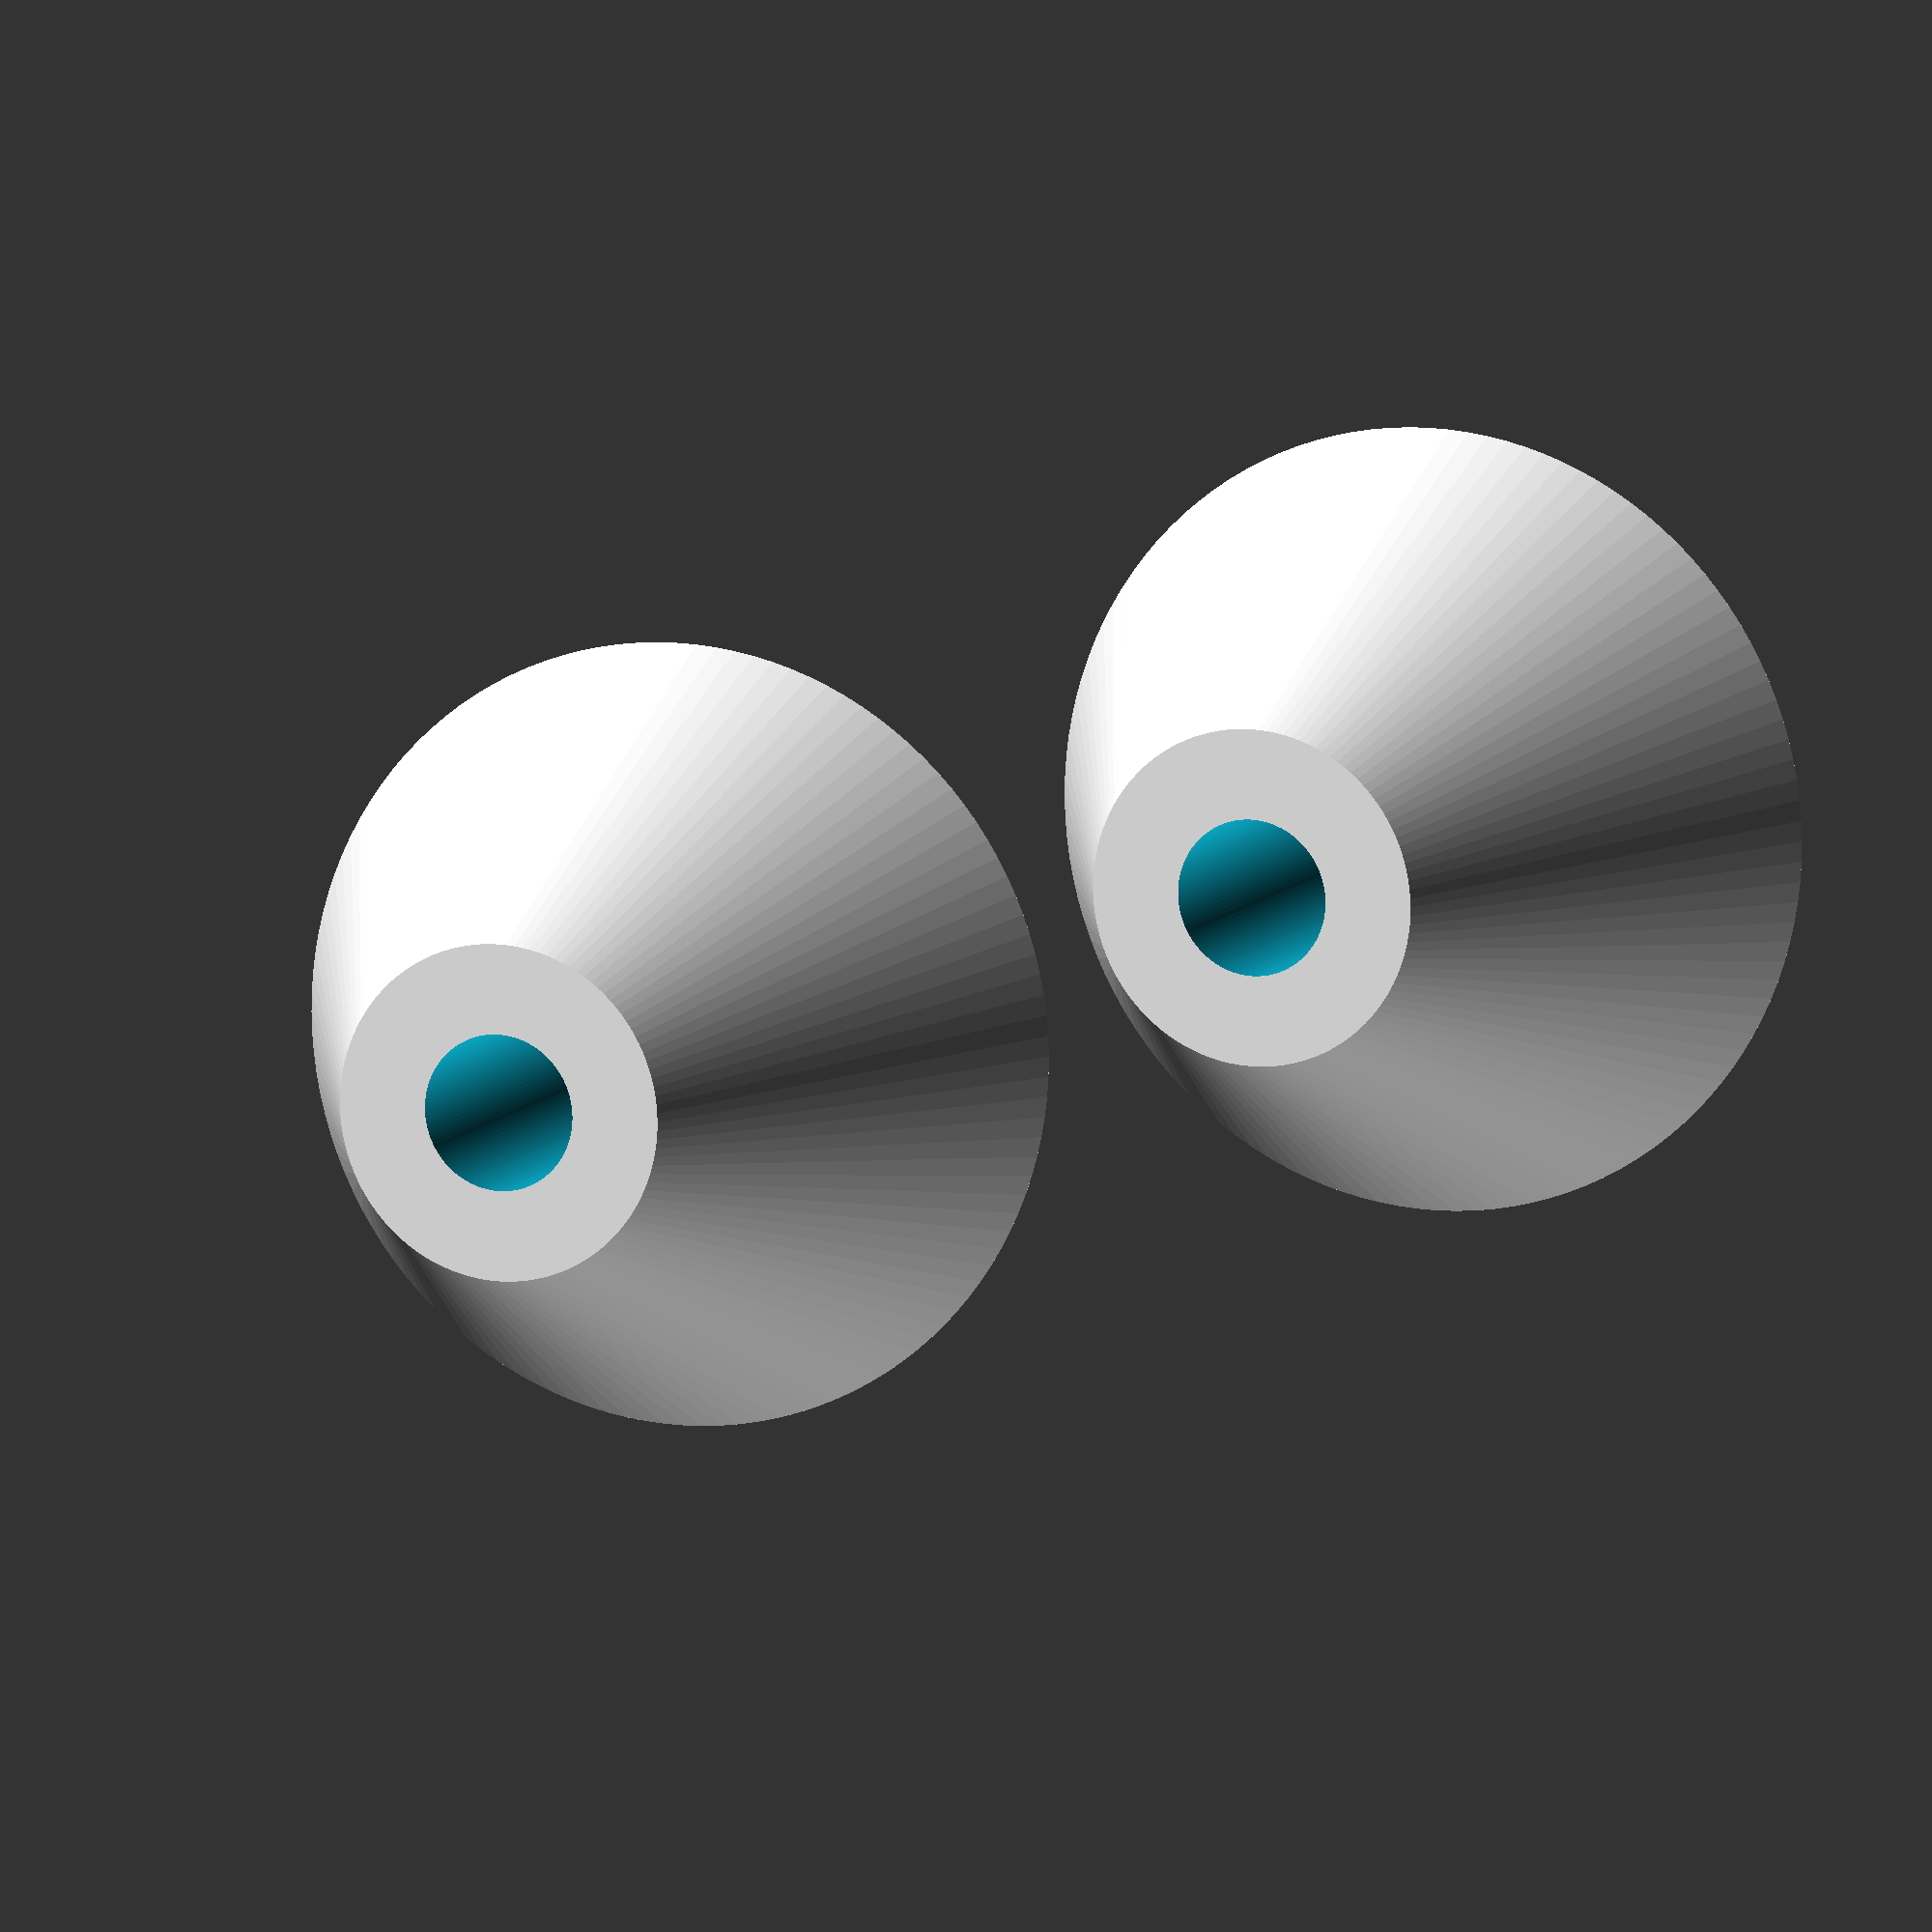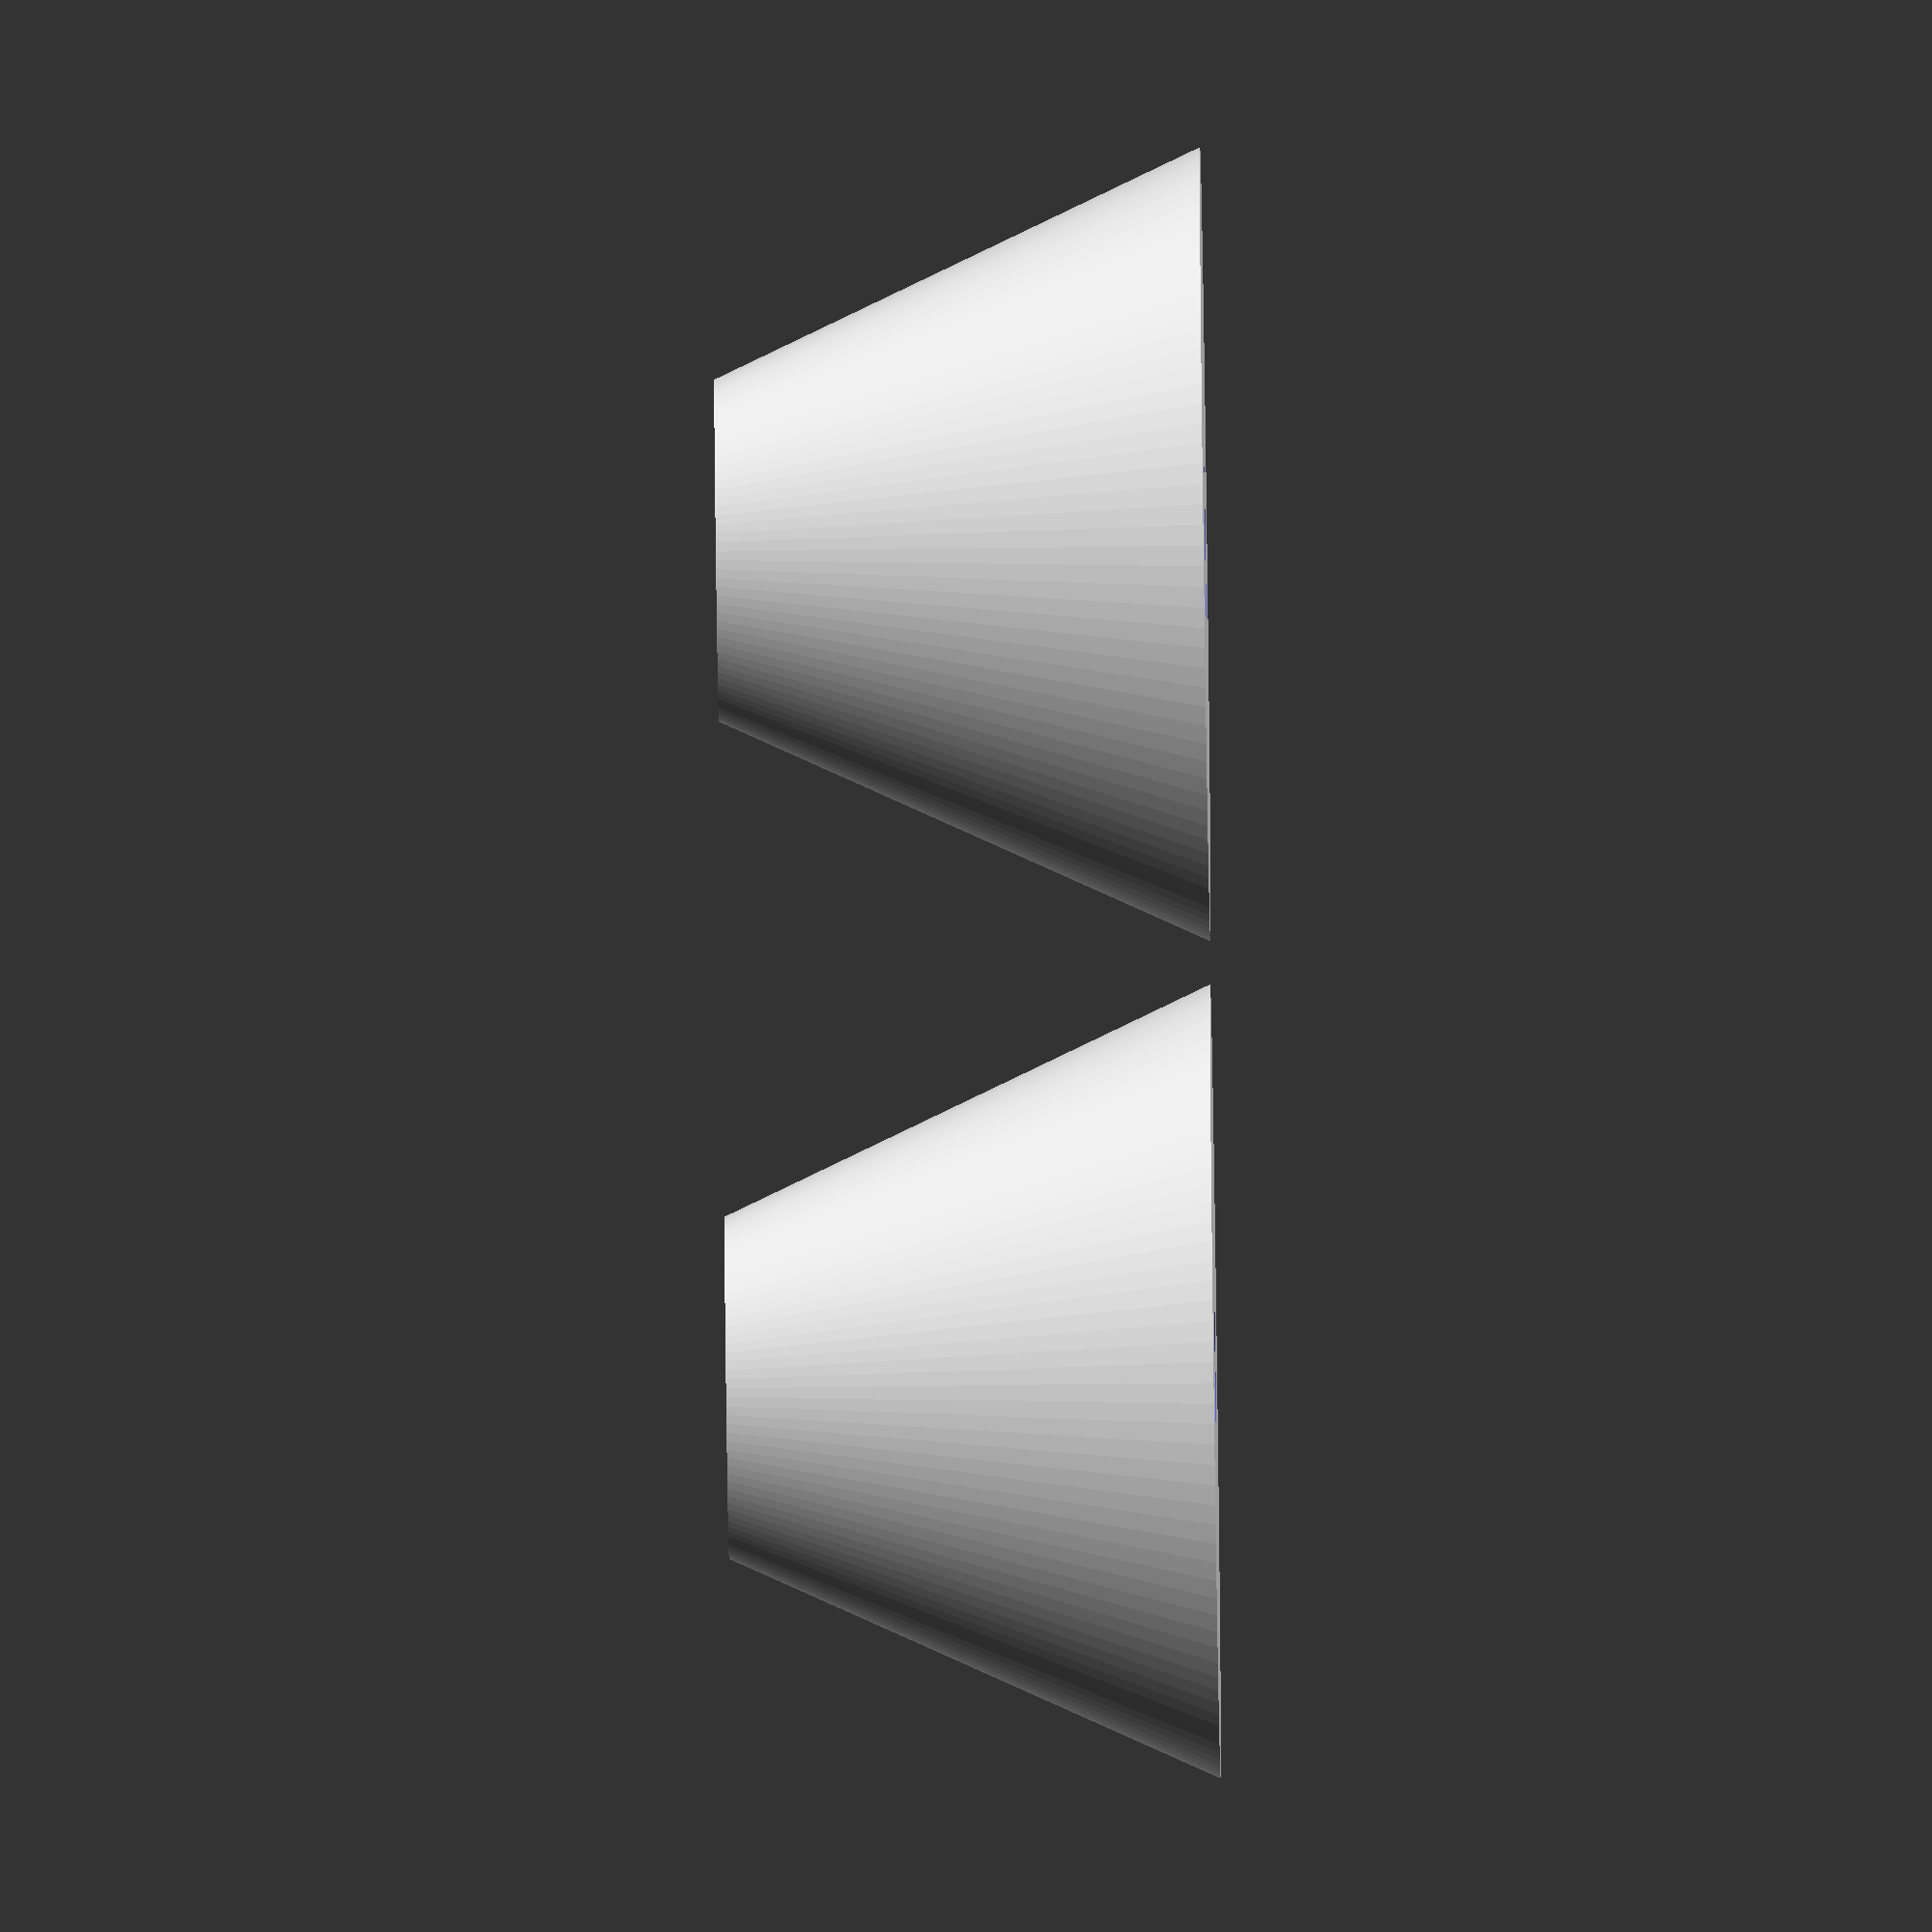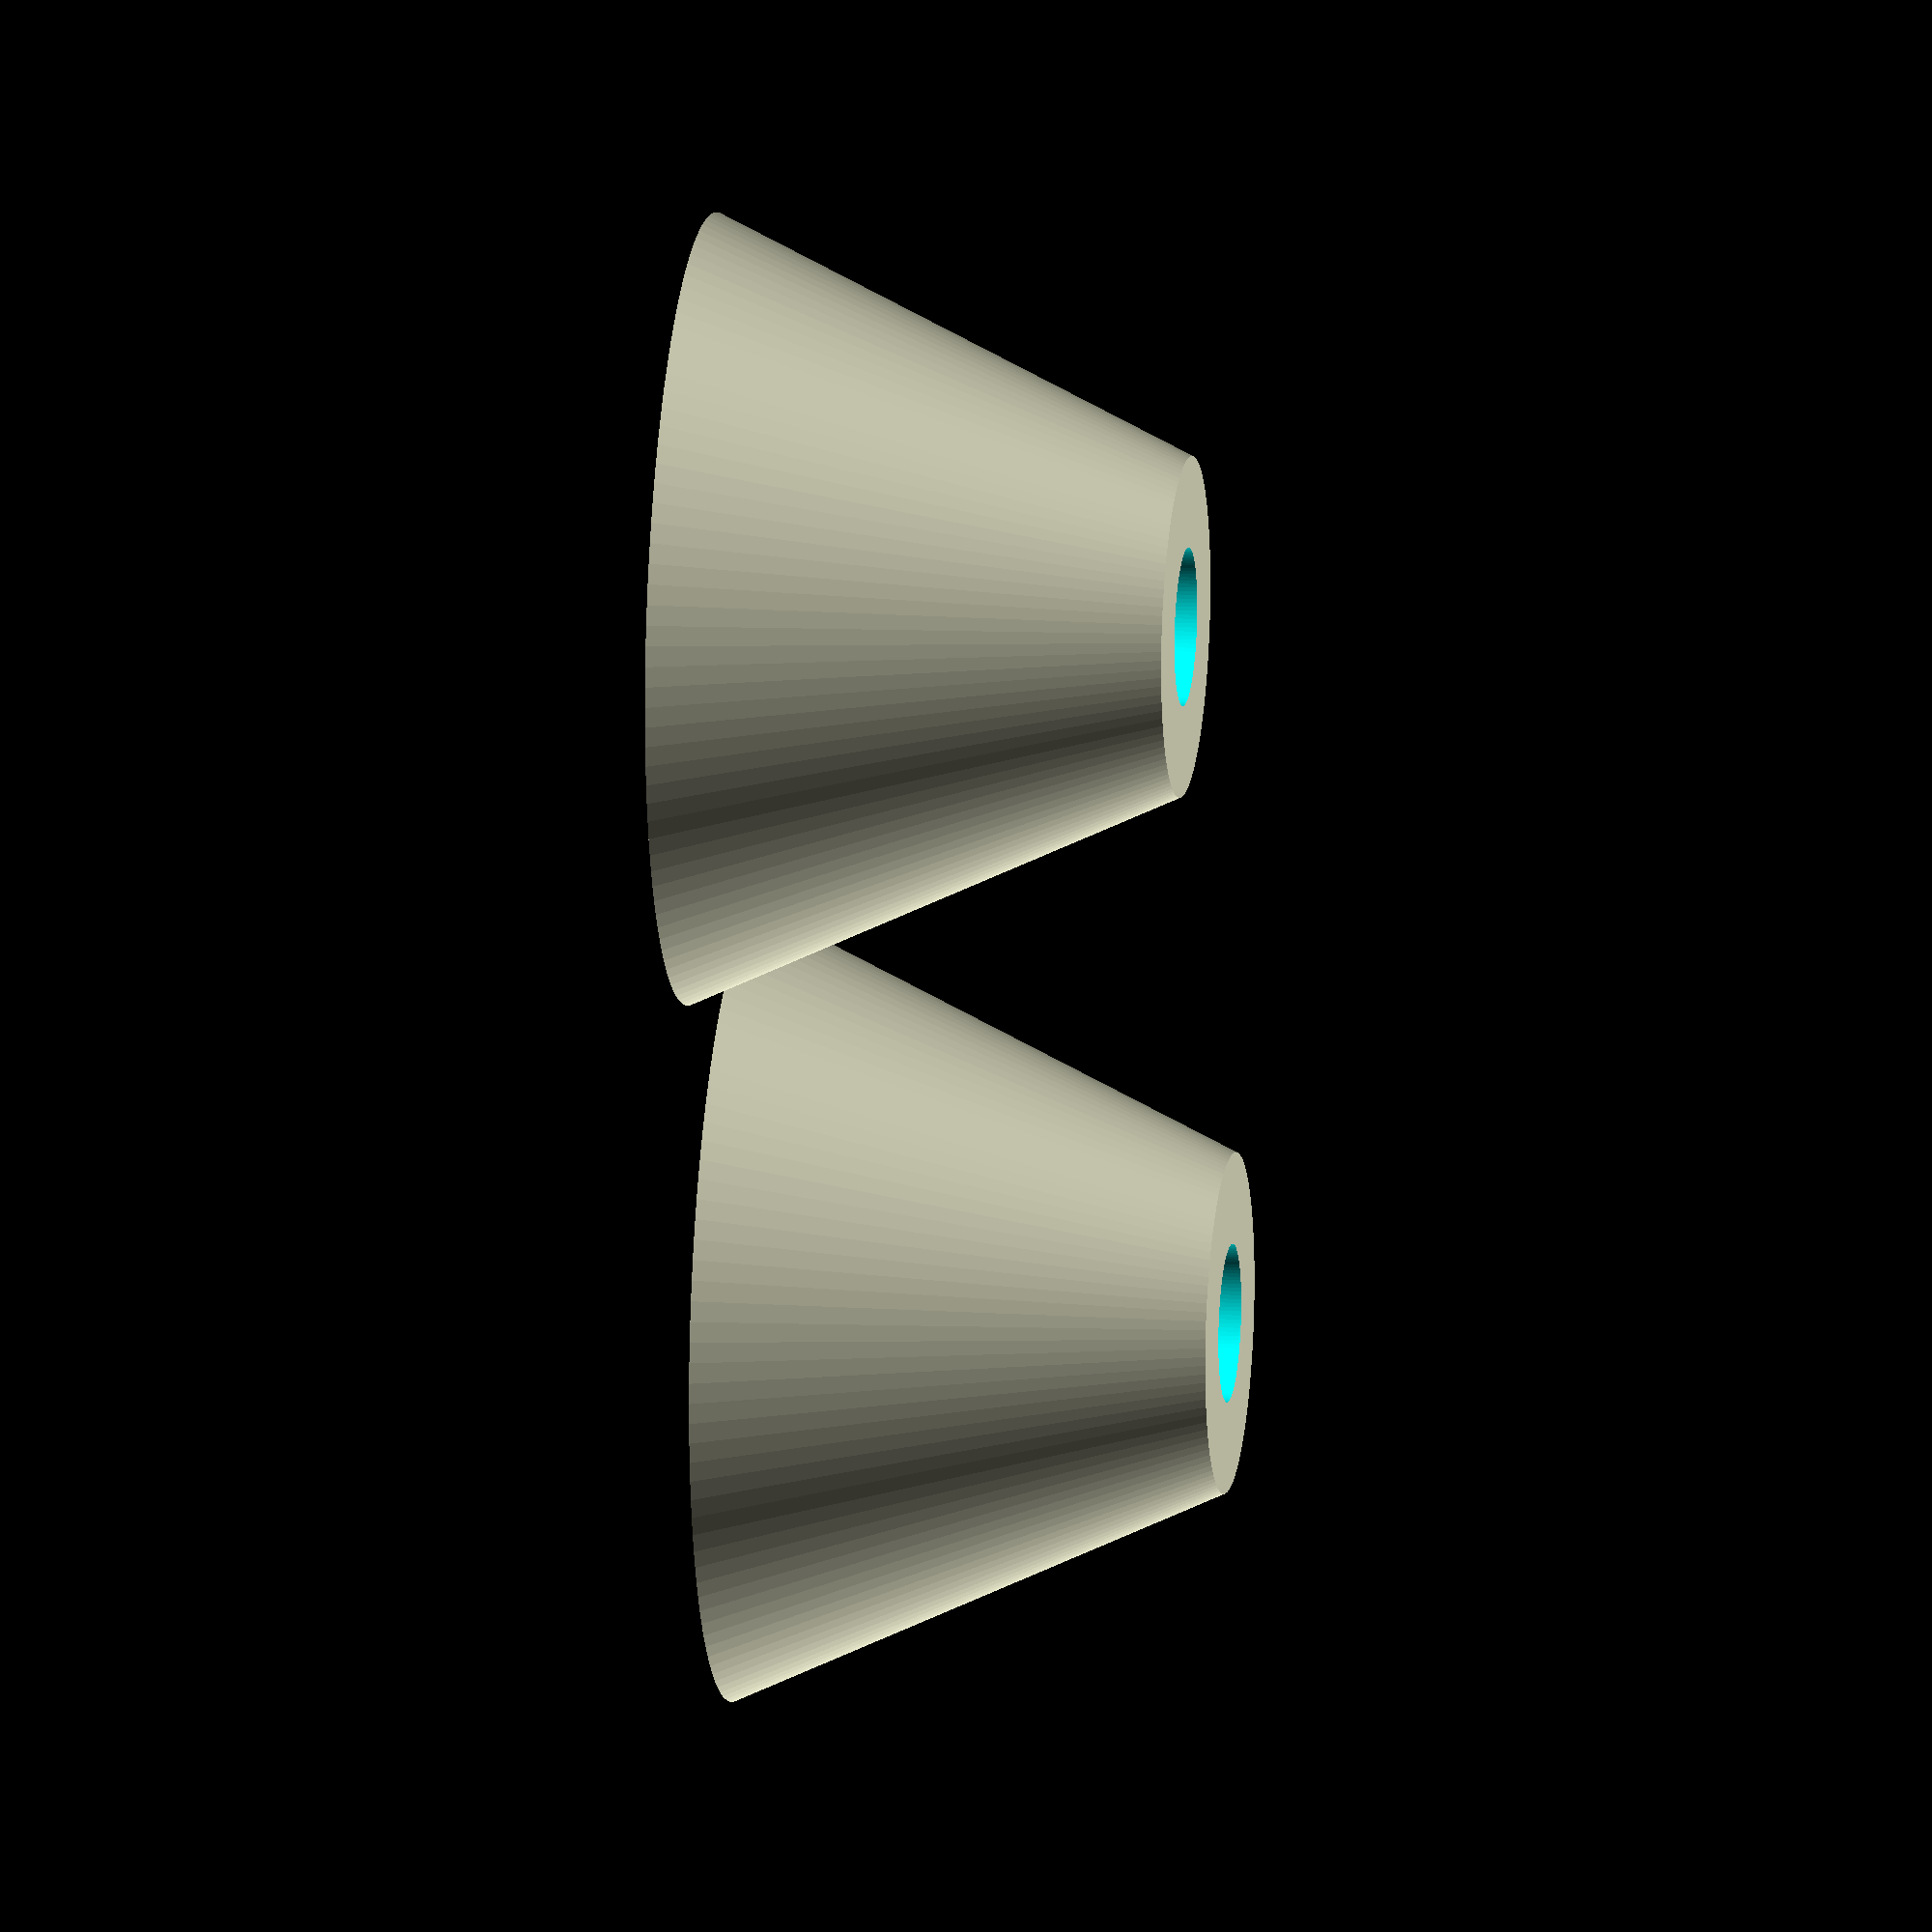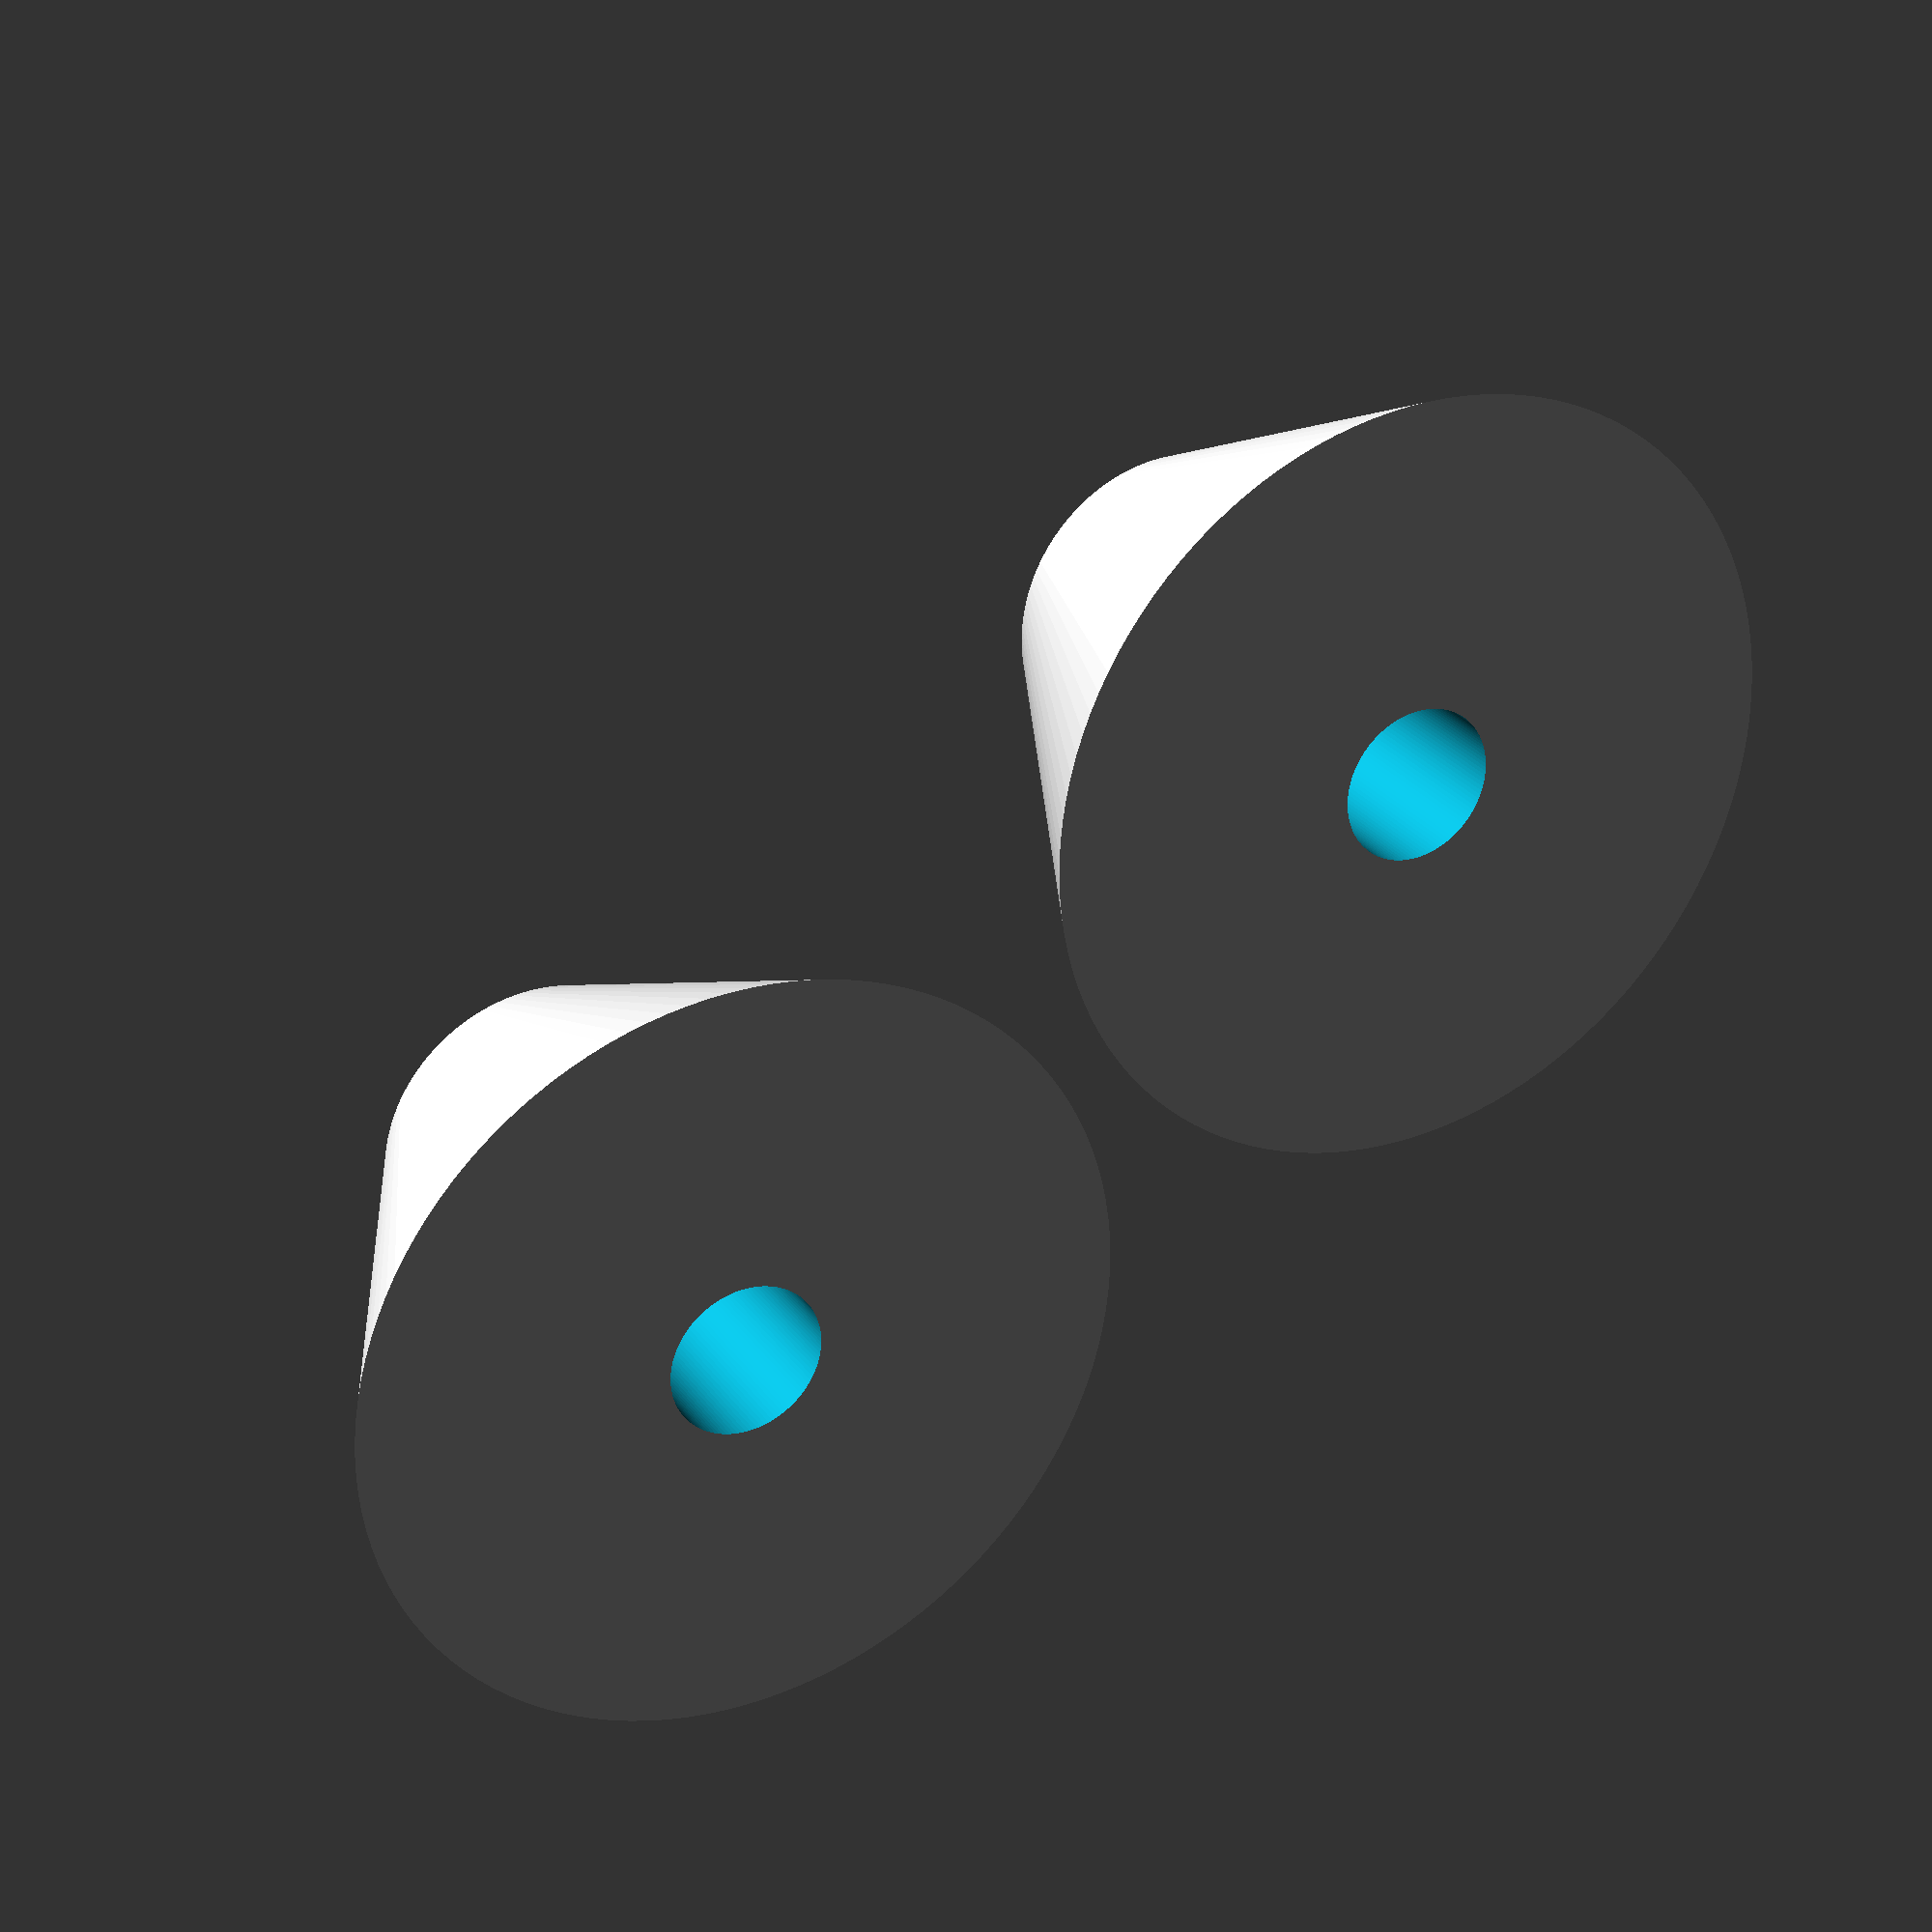
<openscad>
d2=65;

module roleholder (d1=28, d2=d2, di=13, h=40)
{
    difference () {
        cylinder (r1=d2/2, r2=d1/2, h=h);
        cylinder (r=di/2, h=3*h, center=true);
    }
}

roleholder ($fa=3, $fs=.05);
translate ([d2+5, 0, 0])
    roleholder ($fa=3, $fs=.05);

</openscad>
<views>
elev=350.0 azim=341.5 roll=21.8 proj=o view=wireframe
elev=251.0 azim=329.2 roll=89.2 proj=o view=wireframe
elev=345.3 azim=69.1 roll=278.3 proj=o view=solid
elev=152.5 azim=31.1 roll=28.0 proj=p view=wireframe
</views>
